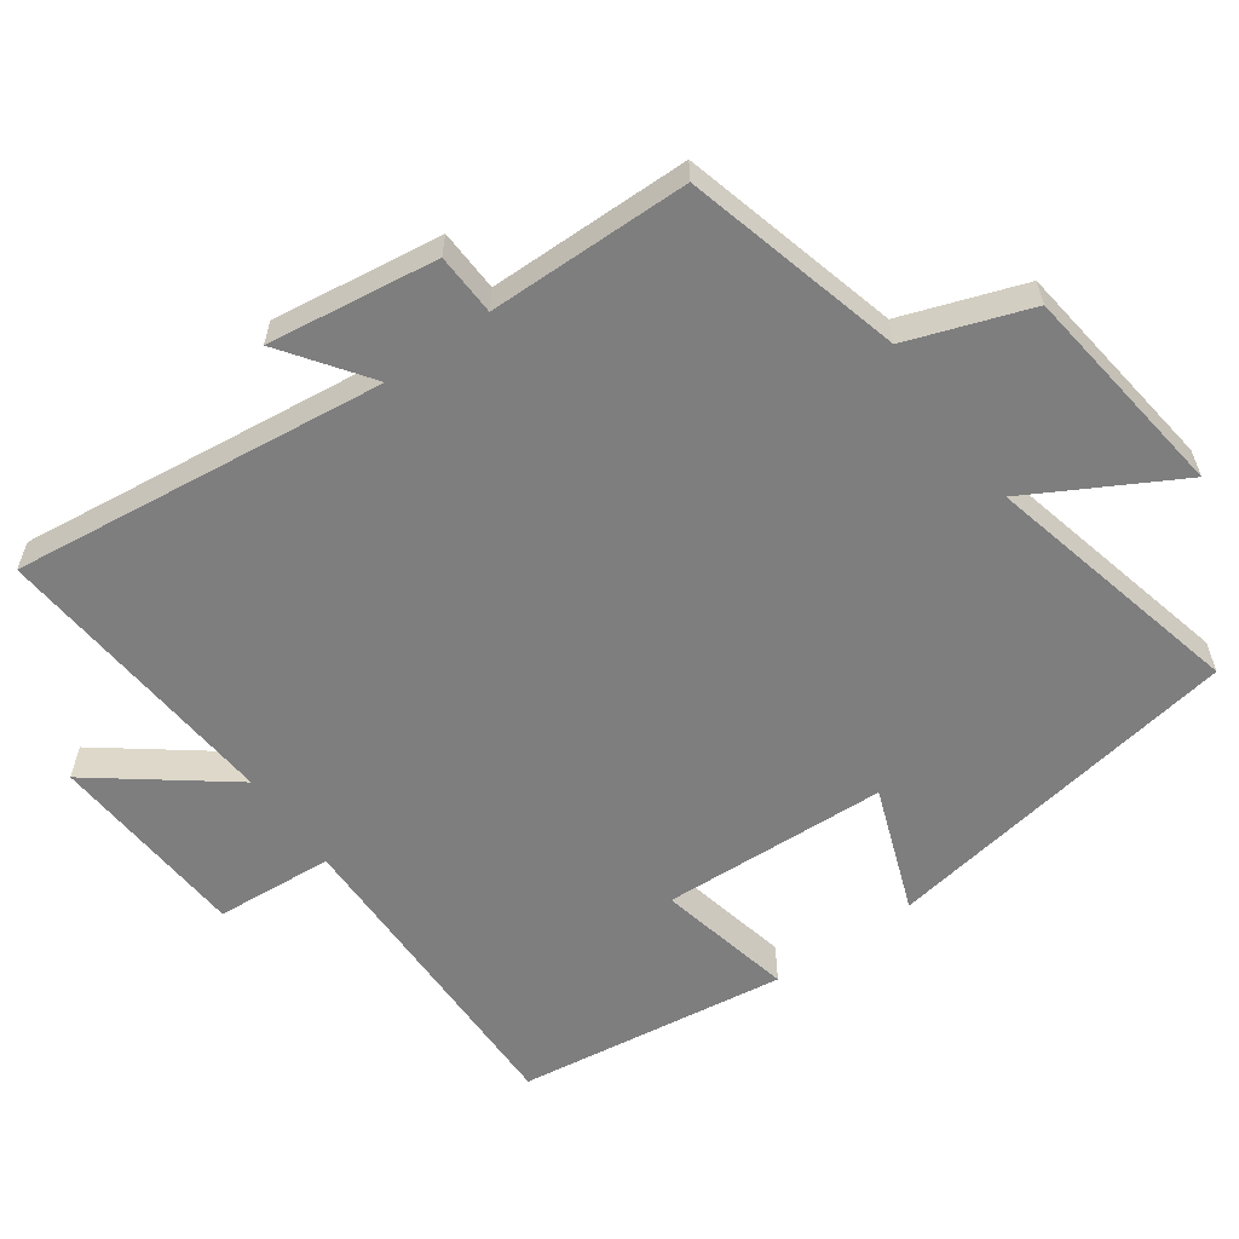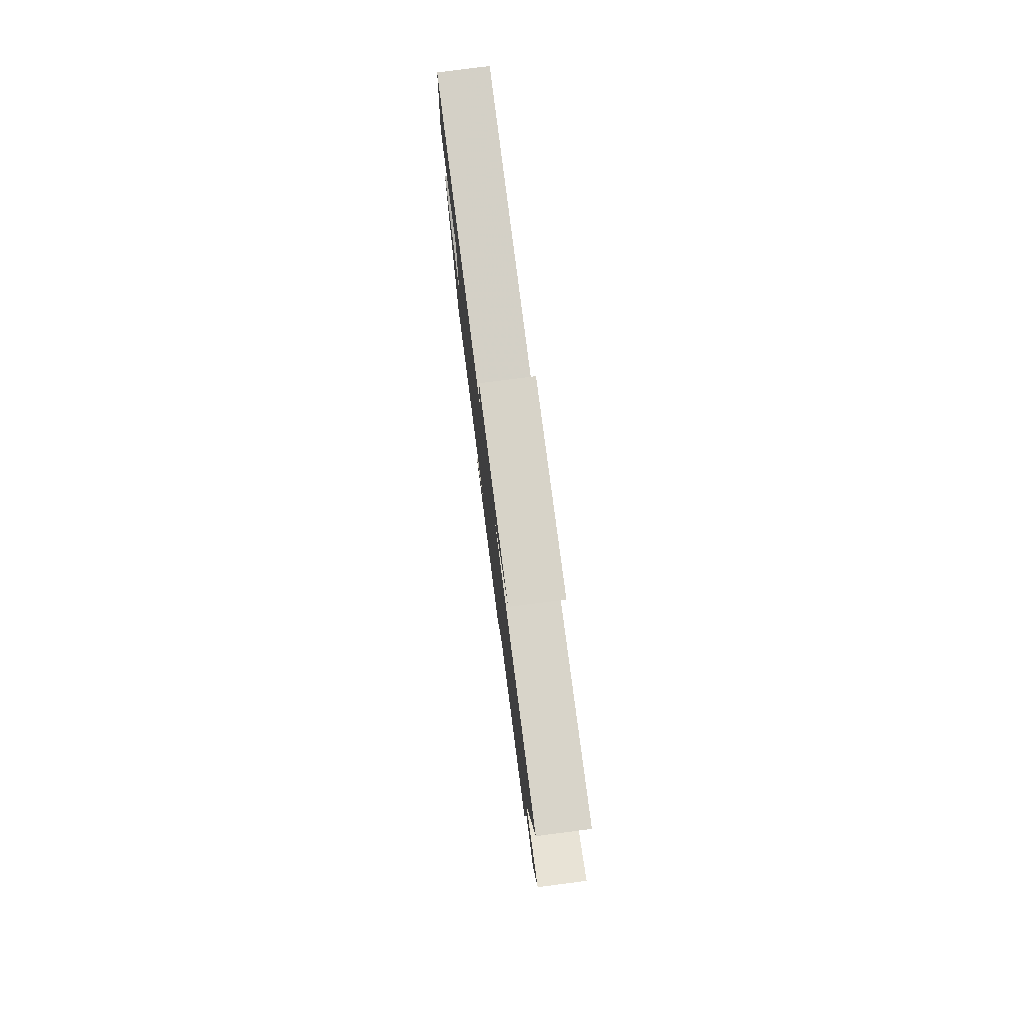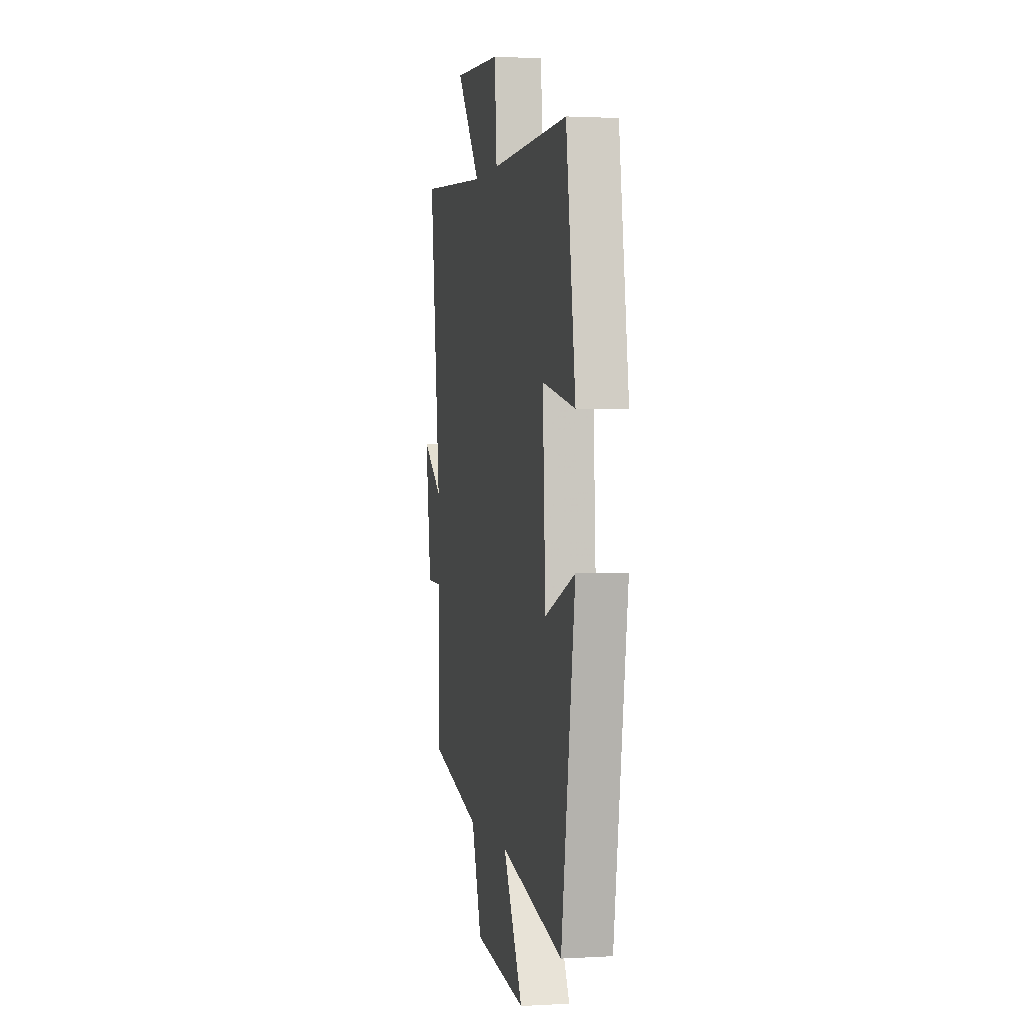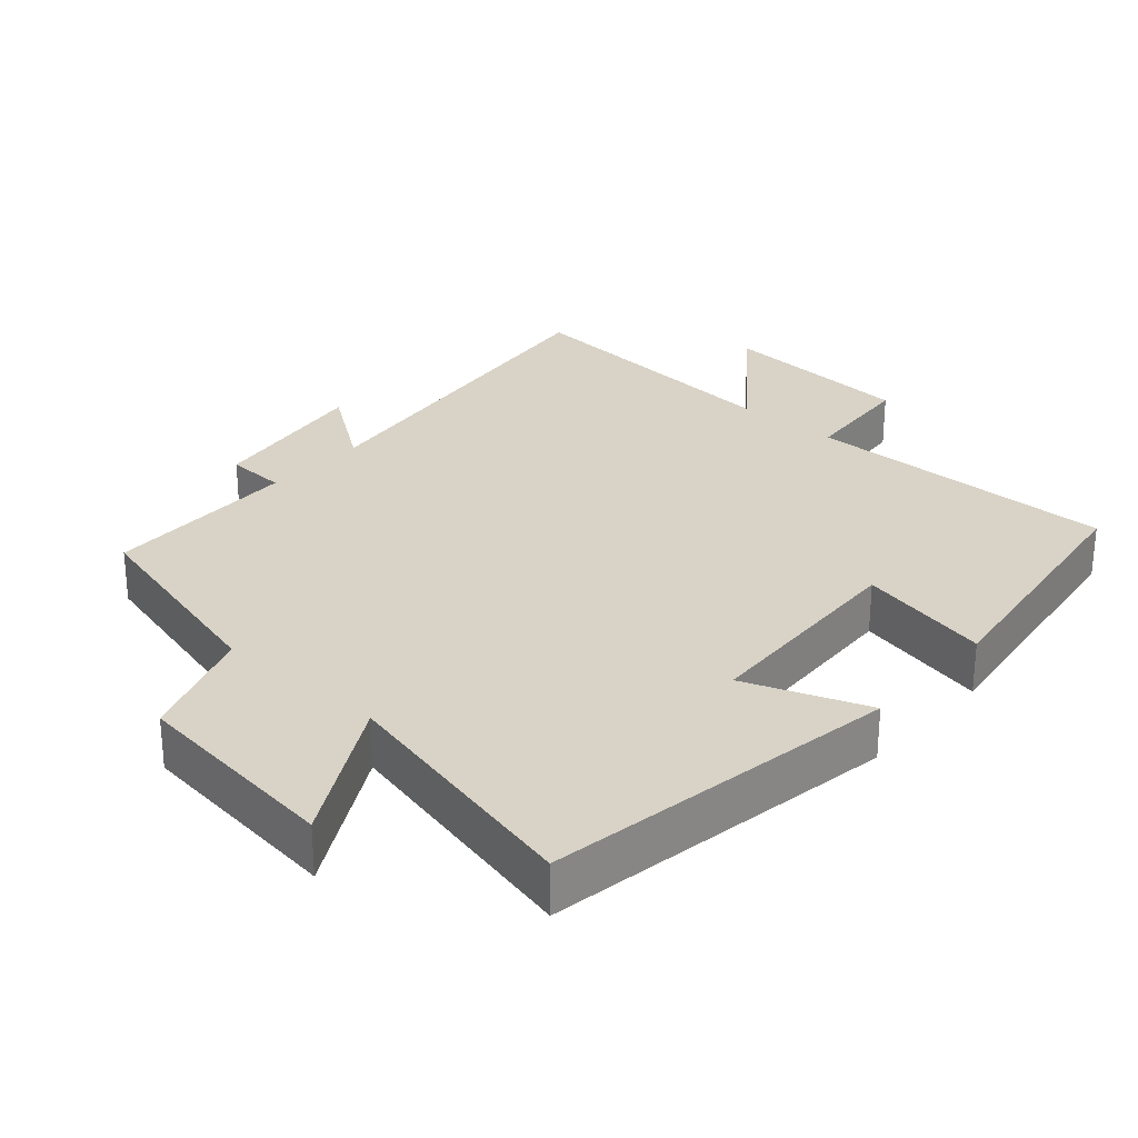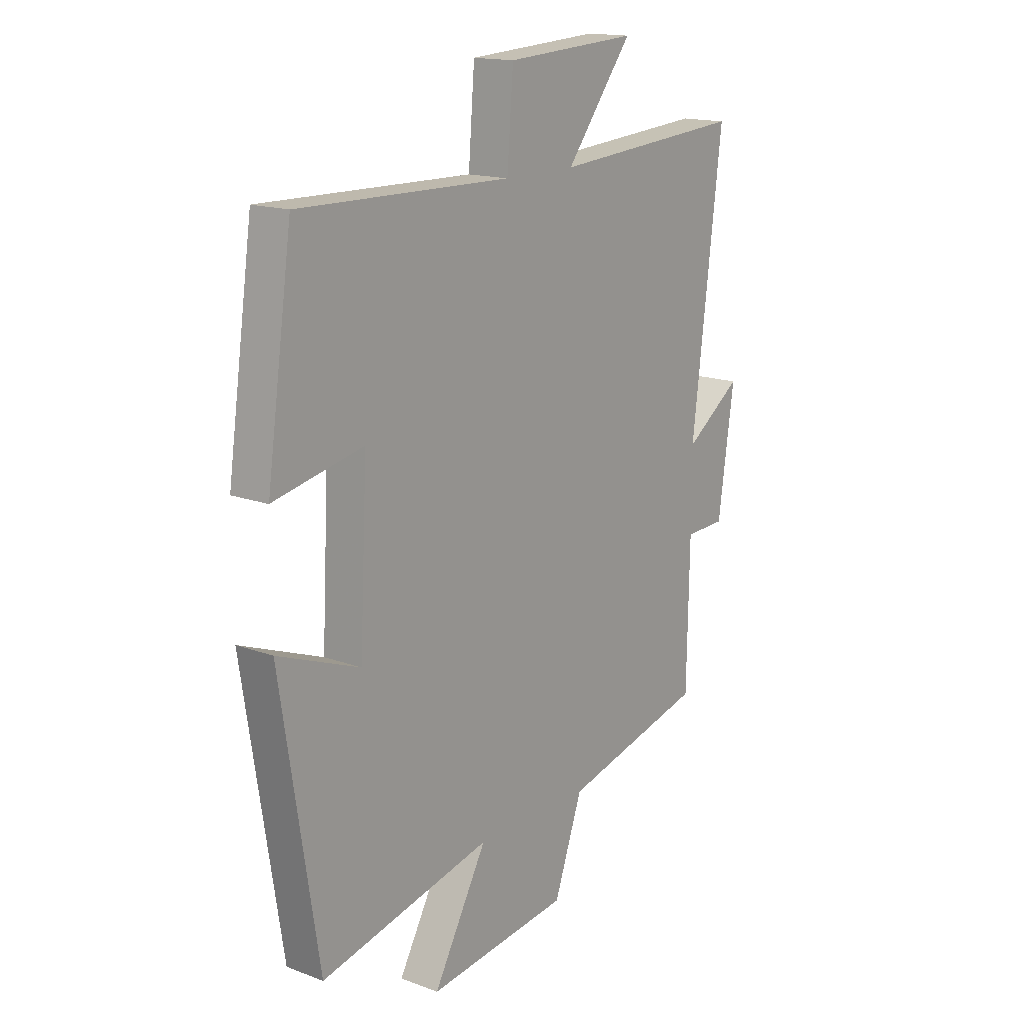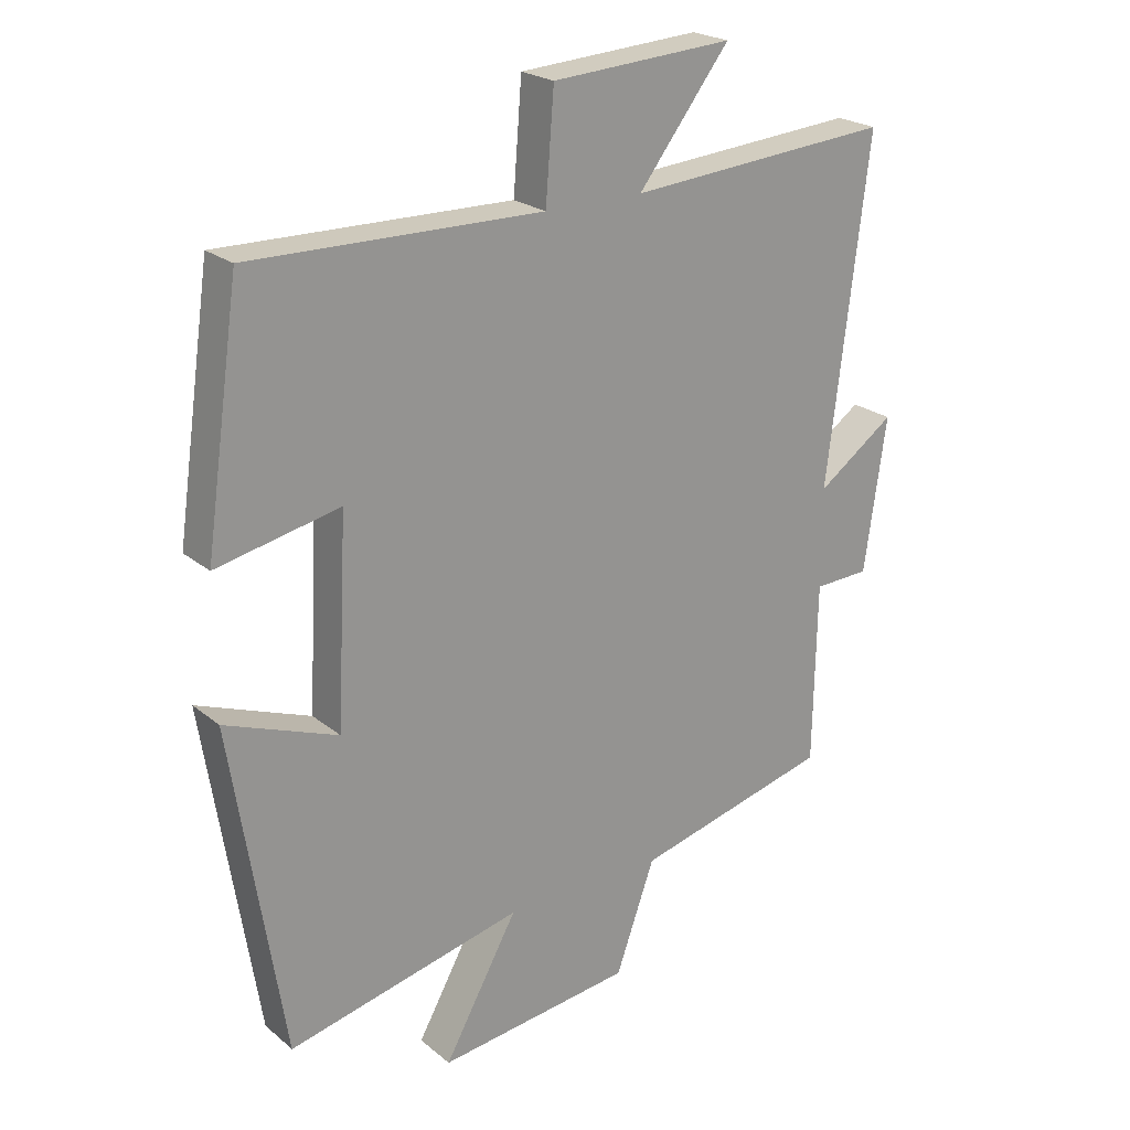
<metadata>
{"format":"obj","ext":"obj","renderer":"f3d","projection":"perspective","resolution":1024,"background":"white","views":[{"elev":-59.4,"azim":125.8,"up":"+Y"},{"elev":79.8,"azim":82.7,"up":"+Z"},{"elev":1.3,"azim":-101.8,"up":"+Z"},{"elev":28.2,"azim":-138.4,"up":"+Y"},{"elev":15.9,"azim":-52.3,"up":"+Z"},{"elev":22.7,"azim":-36.4,"up":"+Z"}]}
</metadata>
<code>
v -0.446 0.07 0.508
v 0.004 0.07 0.5
v 0.017 0.07 0.664
v 0.297 0.07 0.682
v 0.156 0.07 0.5
v 0.564 0.07 0.532
v 0.5 0.07 0.011
v 0.62 0.07 0.096
v 0.586 0.07 -0.14
v 0.5 0.07 -0.143
v 0.495 0.07 -0.423
v 0.192 0.07 -0.5
v 0.132 0.07 -0.668
v -0.17 0.07 -0.704
v -0.056 0.07 -0.5
v -0.42 0.07 -0.583
v -0.5 0.07 -0.076
v -0.326 0.07 -0.142
v -0.31 0.07 0.172
v -0.5 0.07 0.132
v -0.446 0 0.508
v 0.004 0 0.5
v 0.017 0 0.664
v 0.297 0 0.682
v 0.156 0 0.5
v 0.564 0 0.532
v 0.5 0 0.011
v 0.62 0 0.096
v 0.586 0 -0.14
v 0.5 0 -0.143
v 0.495 0 -0.423
v 0.192 0 -0.5
v 0.132 0 -0.668
v -0.17 0 -0.704
v -0.056 0 -0.5
v -0.42 0 -0.583
v -0.5 0 -0.076
v -0.326 0 -0.142
v -0.31 0 0.172
v -0.5 0 0.132
f 19 20 1 2
f 18 19 2
f 15 16 17 18
f 15 18 2
f 12 13 14 15
f 10 11 12 15
f 10 15 2 3
f 7 8 9 10
f 7 10 3
f 5 6 7
f 5 7 3
f 3 4 5
f 22 21 40 39
f 22 39 38
f 38 37 36 35
f 22 38 35
f 35 34 33 32
f 35 32 31 30
f 23 22 35 30
f 30 29 28 27
f 23 30 27
f 27 26 25
f 23 27 25
f 25 24 23
f 1 21 22 2
f 2 22 23 3
f 3 23 24 4
f 4 24 25 5
f 5 25 26 6
f 6 26 27 7
f 7 27 28 8
f 8 28 29 9
f 9 29 30 10
f 10 30 31 11
f 11 31 32 12
f 12 32 33 13
f 13 33 34 14
f 14 34 35 15
f 15 35 36 16
f 16 36 37 17
f 17 37 38 18
f 18 38 39 19
f 19 39 40 20
f 20 40 21 1

</code>
